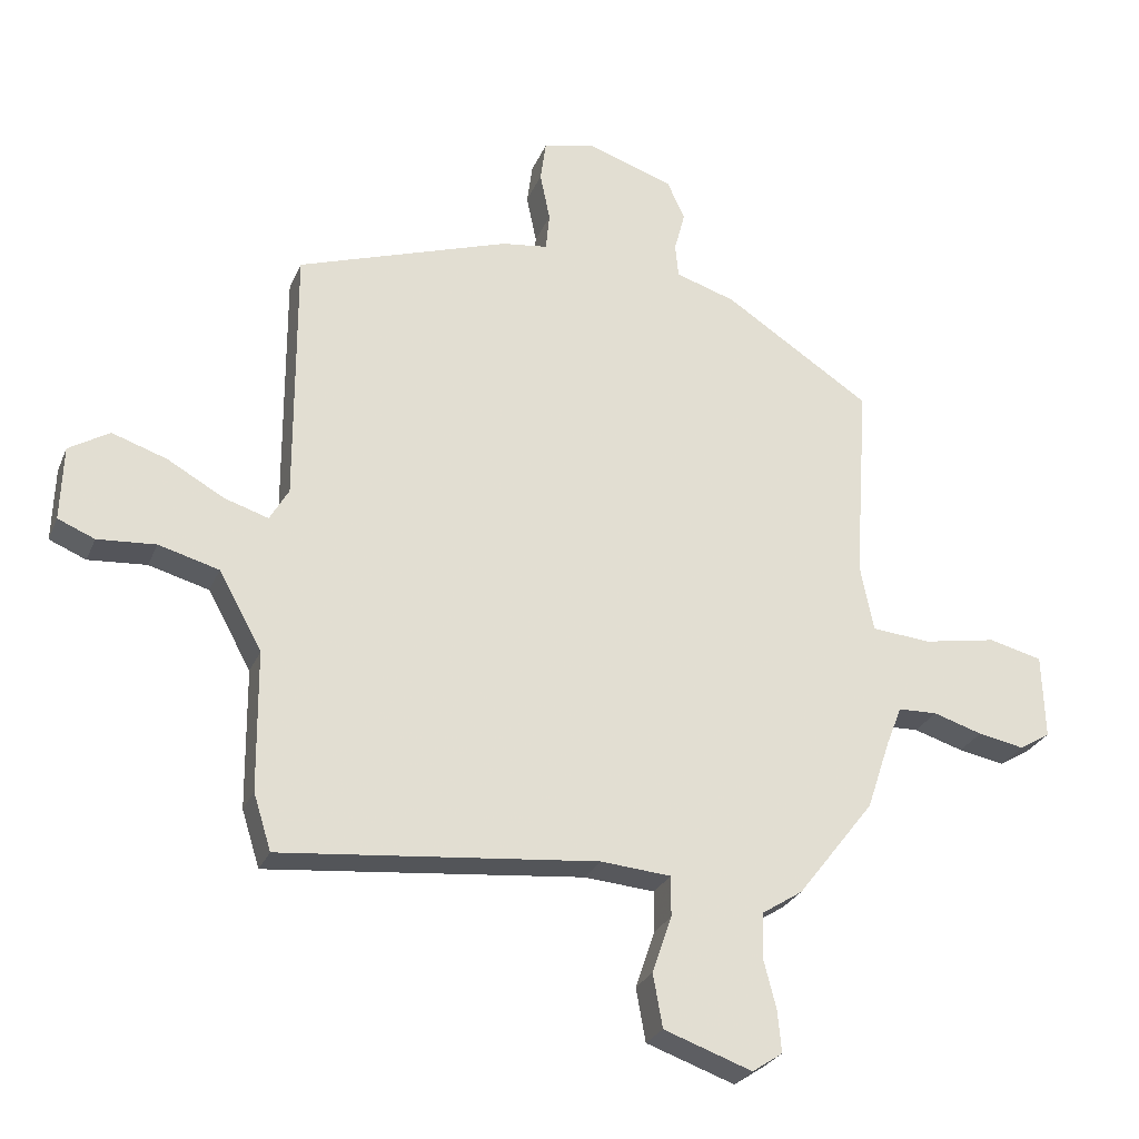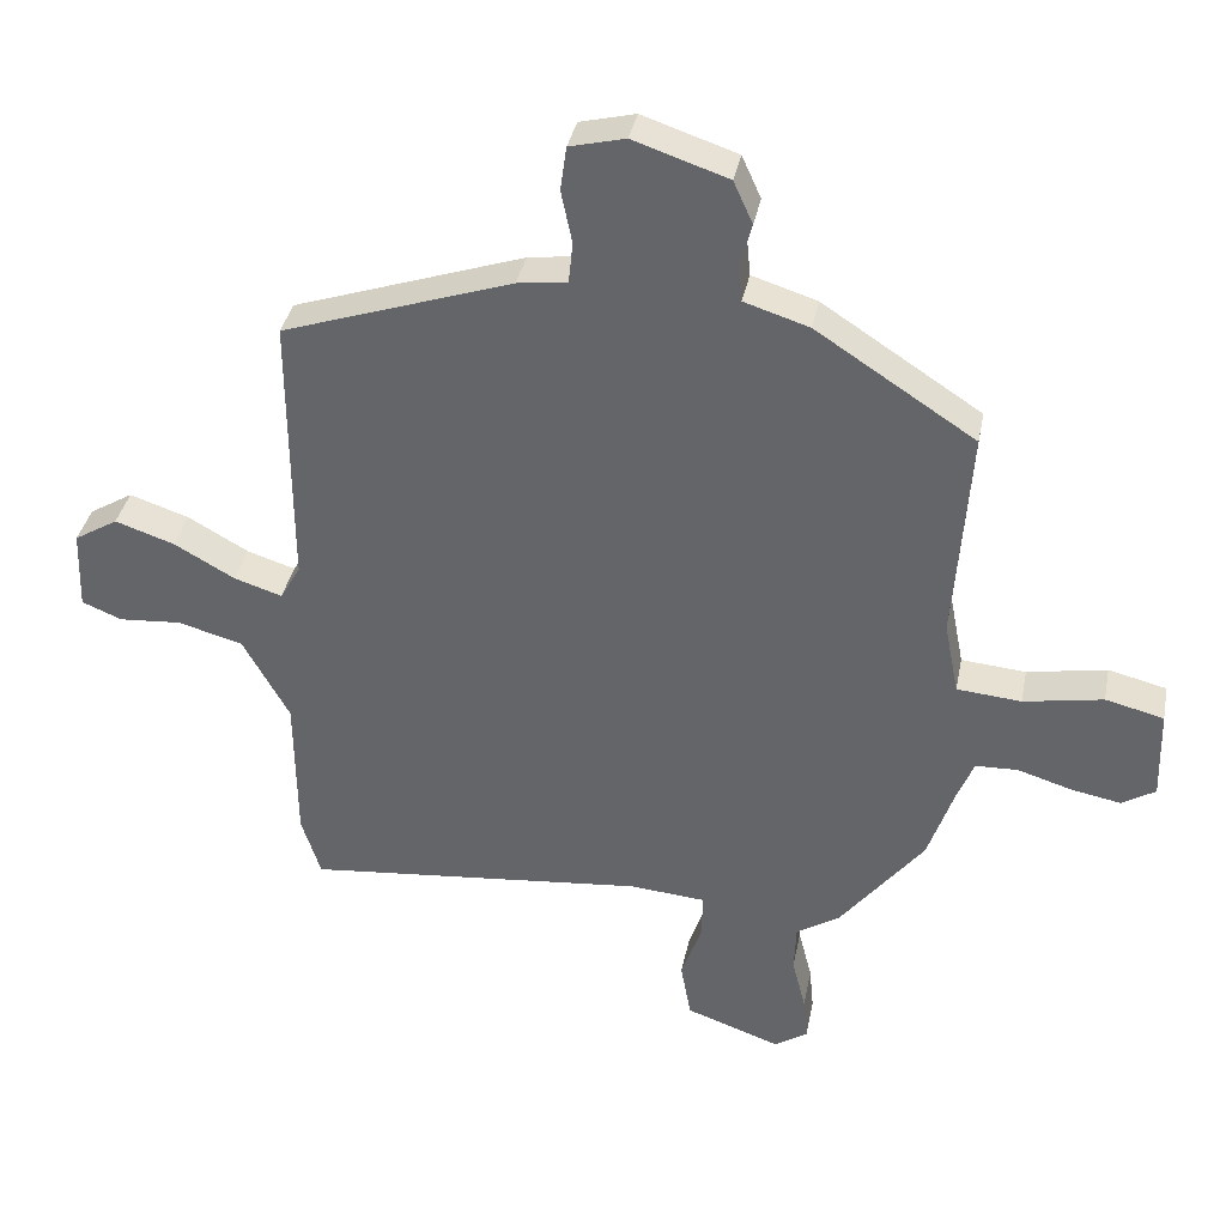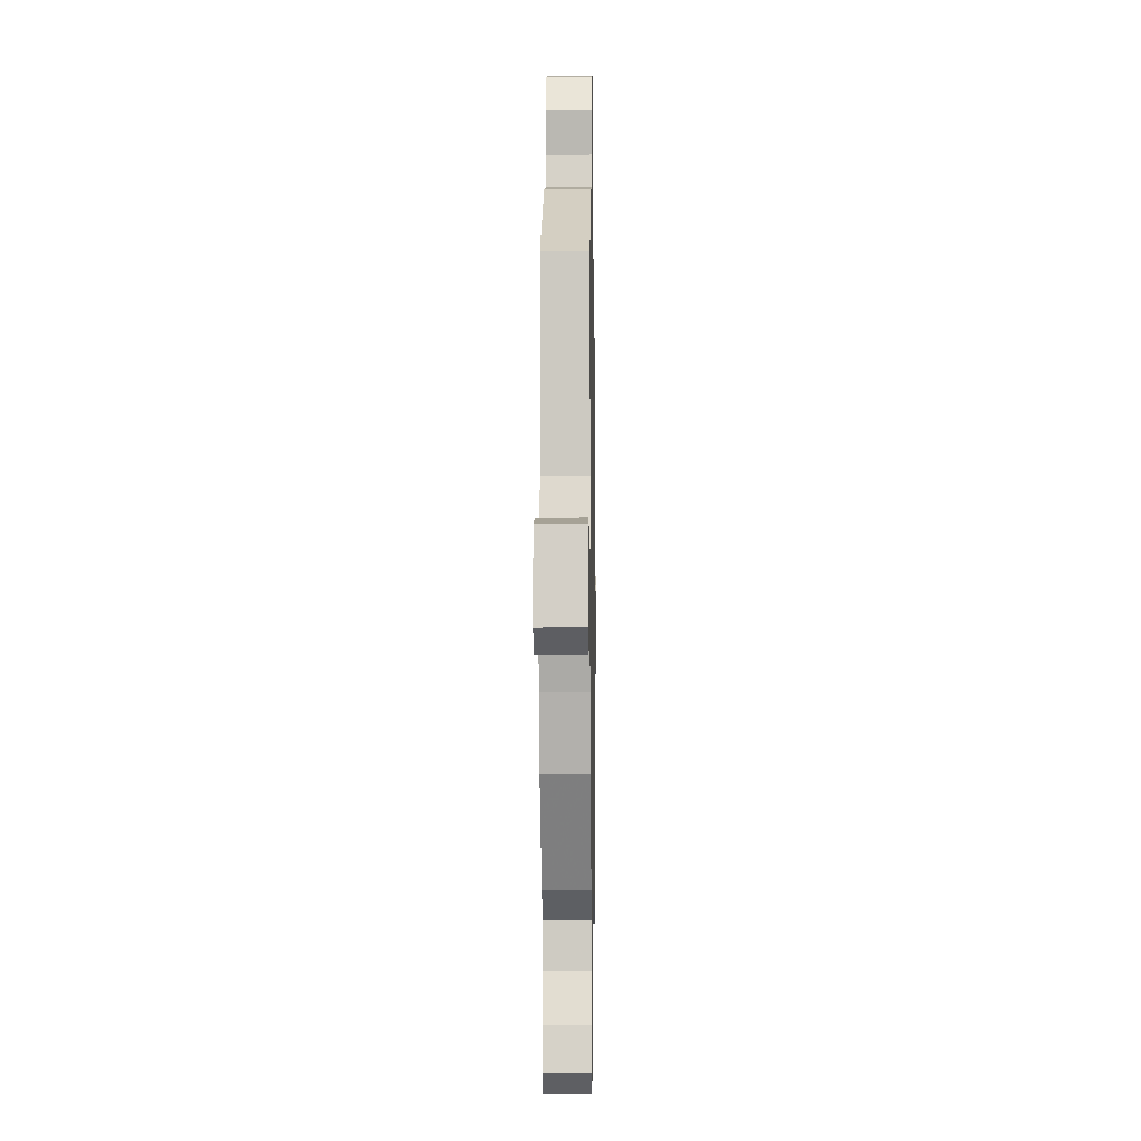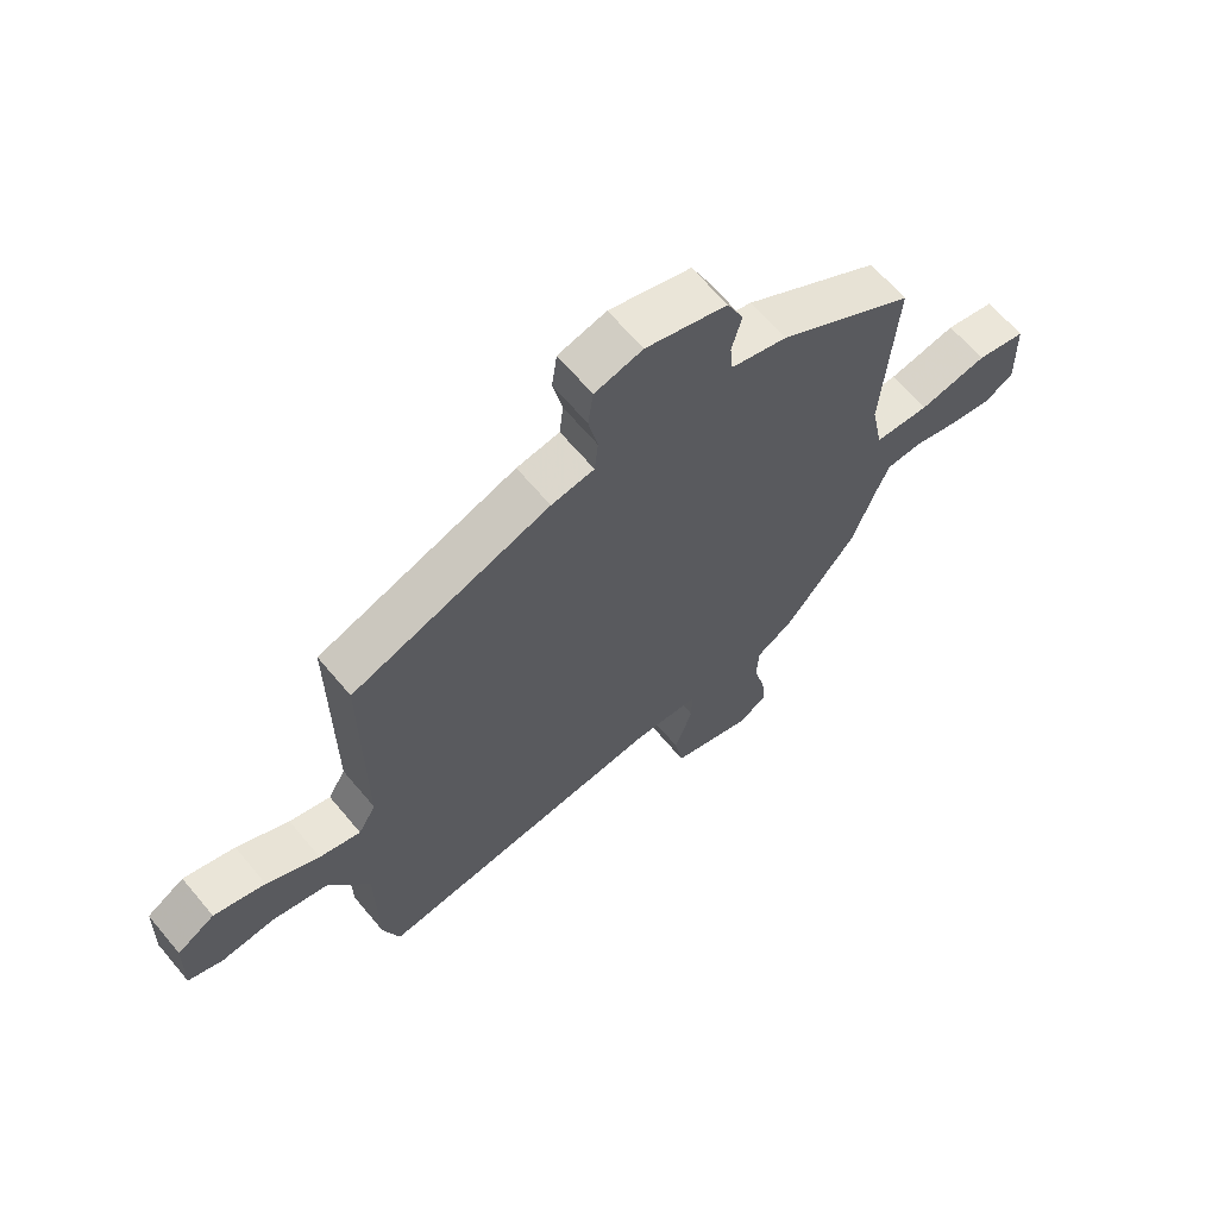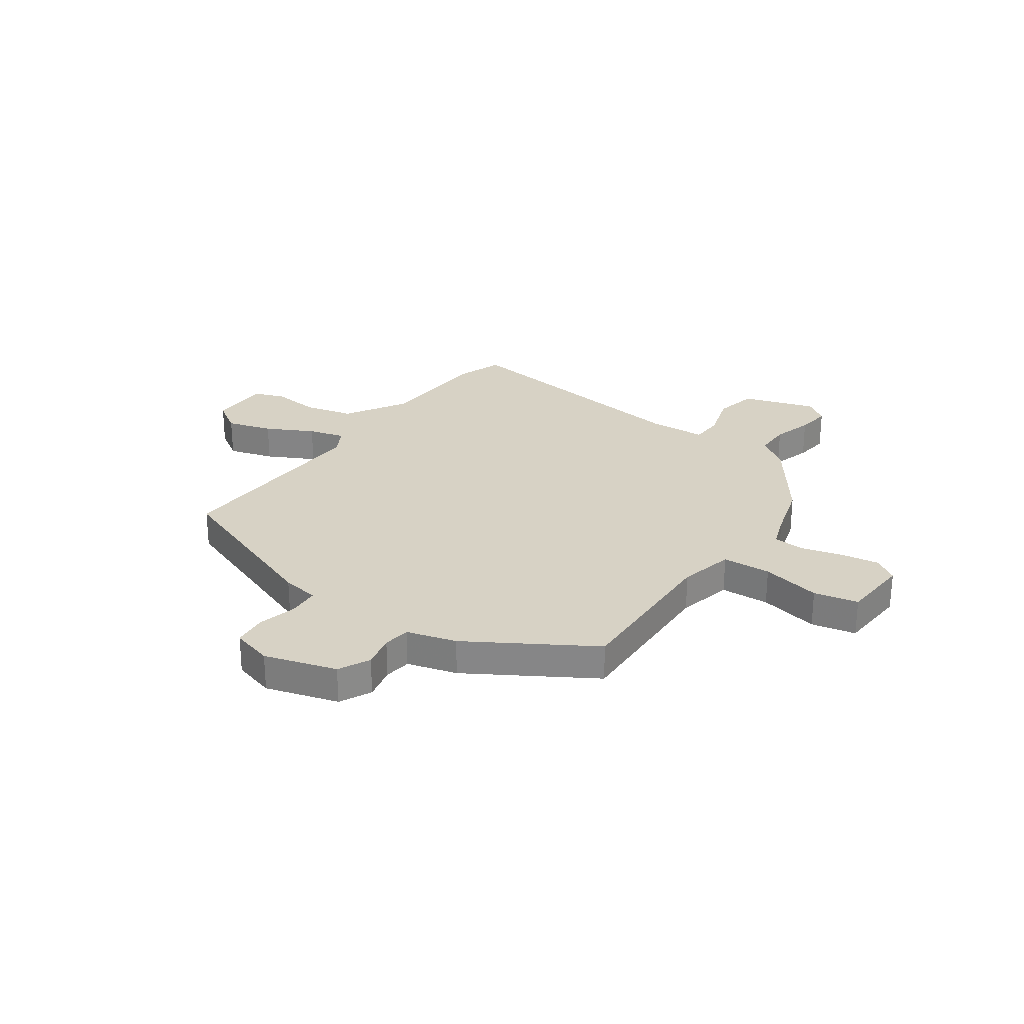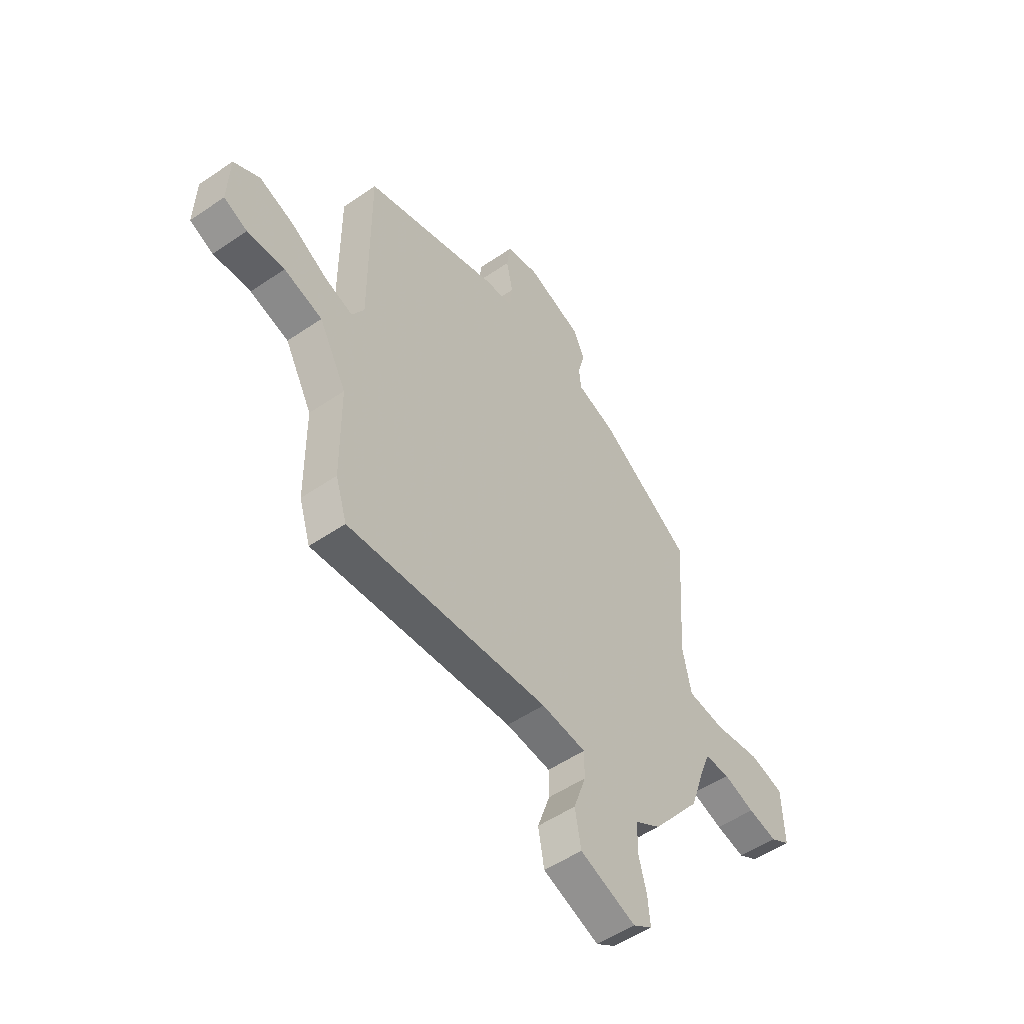
<metadata>
{"format":"obj","ext":"obj","renderer":"f3d","projection":"perspective","resolution":1024,"background":"white","views":[{"elev":-27.0,"azim":-19.4,"up":"+Z"},{"elev":36.7,"azim":11.1,"up":"+Z"},{"elev":-7.5,"azim":90.9,"up":"+Z"},{"elev":65.6,"azim":-40.0,"up":"+Z"},{"elev":27.2,"azim":37.1,"up":"+Y"},{"elev":-52.7,"azim":-53.7,"up":"+Z"}]}
</metadata>
<code>
v -0.474 0.07 0.407
v -0.138 0.07 0.521
v -0.065 0.07 0.531
v -0.059 0.07 0.591
v -0.075 0.07 0.668
v -0.066 0.07 0.733
v 0.015 0.07 0.753
v 0.153 0.07 0.707
v 0.181 0.07 0.645
v 0.164 0.07 0.581
v 0.169 0.07 0.528
v 0.264 0.07 0.498
v 0.496 0.07 0.347
v 0.474 0.07 0.031
v 0.495 0.07 -0.076
v 0.589 0.07 -0.084
v 0.705 0.07 -0.063
v 0.79 0.07 -0.084
v 0.794 0.07 -0.218
v 0.745 0.07 -0.248
v 0.672 0.07 -0.234
v 0.594 0.07 -0.21
v 0.532 0.07 -0.212
v 0.507 0.07 -0.275
v 0.47 0.07 -0.385
v 0.348 0.07 -0.542
v 0.284 0.07 -0.583
v 0.281 0.07 -0.654
v 0.301 0.07 -0.732
v 0.307 0.07 -0.798
v 0.259 0.07 -0.83
v 0.12 0.07 -0.781
v 0.105 0.07 -0.697
v 0.136 0.07 -0.607
v 0.136 0.07 -0.543
v 0.025 0.07 -0.534
v -0.474 0.07 -0.584
v -0.502 0.07 -0.495
v -0.504 0.07 -0.274
v -0.572 0.07 -0.151
v -0.667 0.07 -0.125
v -0.759 0.07 -0.132
v -0.817 0.07 -0.108
v -0.813 0.07 0.01
v -0.749 0.07 0.049
v -0.662 0.07 0.02
v -0.573 0.07 -0.03
v -0.503 0.07 -0.052
v -0.473 0.07 0
v -0.474 0 0.407
v -0.138 0 0.521
v -0.065 0 0.531
v -0.059 0 0.591
v -0.075 0 0.668
v -0.066 0 0.733
v 0.015 0 0.753
v 0.153 0 0.707
v 0.181 0 0.645
v 0.164 0 0.581
v 0.169 0 0.528
v 0.264 0 0.498
v 0.496 0 0.347
v 0.474 0 0.031
v 0.495 0 -0.076
v 0.589 0 -0.084
v 0.705 0 -0.063
v 0.79 0 -0.084
v 0.794 0 -0.218
v 0.745 0 -0.248
v 0.672 0 -0.234
v 0.594 0 -0.21
v 0.532 0 -0.212
v 0.507 0 -0.275
v 0.47 0 -0.385
v 0.348 0 -0.542
v 0.284 0 -0.583
v 0.281 0 -0.654
v 0.301 0 -0.732
v 0.307 0 -0.798
v 0.259 0 -0.83
v 0.12 0 -0.781
v 0.105 0 -0.697
v 0.136 0 -0.607
v 0.136 0 -0.543
v 0.025 0 -0.534
v -0.474 0 -0.584
v -0.502 0 -0.495
v -0.504 0 -0.274
v -0.572 0 -0.151
v -0.667 0 -0.125
v -0.759 0 -0.132
v -0.817 0 -0.108
v -0.813 0 0.01
v -0.749 0 0.049
v -0.662 0 0.02
v -0.573 0 -0.03
v -0.503 0 -0.052
v -0.473 0 0
f 44 45 46 47
f 44 47 48
f 41 42 43 44
f 40 41 44 48
f 39 40 48
f 36 37 38 39
f 35 36 39 48
f 31 32 33 34
f 31 34 35
f 28 29 30 31
f 27 28 31 35
f 24 25 26 27
f 23 24 27 35
f 19 20 21 22
f 17 18 19 22
f 16 17 22 23
f 15 16 23 35
f 11 12 13 14
f 11 14 15 35
f 7 8 9 10
f 4 5 6 7
f 3 4 7 10
f 49 1 2 3
f 11 35 48 49
f 3 10 11 49
f 96 95 94 93
f 97 96 93
f 93 92 91 90
f 97 93 90 89
f 97 89 88
f 88 87 86 85
f 97 88 85 84
f 83 82 81 80
f 84 83 80
f 80 79 78 77
f 84 80 77 76
f 76 75 74 73
f 84 76 73 72
f 71 70 69 68
f 71 68 67 66
f 72 71 66 65
f 84 72 65 64
f 63 62 61 60
f 84 64 63 60
f 59 58 57 56
f 56 55 54 53
f 59 56 53 52
f 52 51 50 98
f 98 97 84 60
f 98 60 59 52
f 1 50 51 2
f 2 51 52 3
f 3 52 53 4
f 4 53 54 5
f 5 54 55 6
f 6 55 56 7
f 7 56 57 8
f 8 57 58 9
f 9 58 59 10
f 10 59 60 11
f 11 60 61 12
f 12 61 62 13
f 13 62 63 14
f 14 63 64 15
f 15 64 65 16
f 16 65 66 17
f 17 66 67 18
f 18 67 68 19
f 19 68 69 20
f 20 69 70 21
f 21 70 71 22
f 22 71 72 23
f 23 72 73 24
f 24 73 74 25
f 25 74 75 26
f 26 75 76 27
f 27 76 77 28
f 28 77 78 29
f 29 78 79 30
f 30 79 80 31
f 31 80 81 32
f 32 81 82 33
f 33 82 83 34
f 34 83 84 35
f 35 84 85 36
f 36 85 86 37
f 37 86 87 38
f 38 87 88 39
f 39 88 89 40
f 40 89 90 41
f 41 90 91 42
f 42 91 92 43
f 43 92 93 44
f 44 93 94 45
f 45 94 95 46
f 46 95 96 47
f 47 96 97 48
f 48 97 98 49
f 49 98 50 1

</code>
